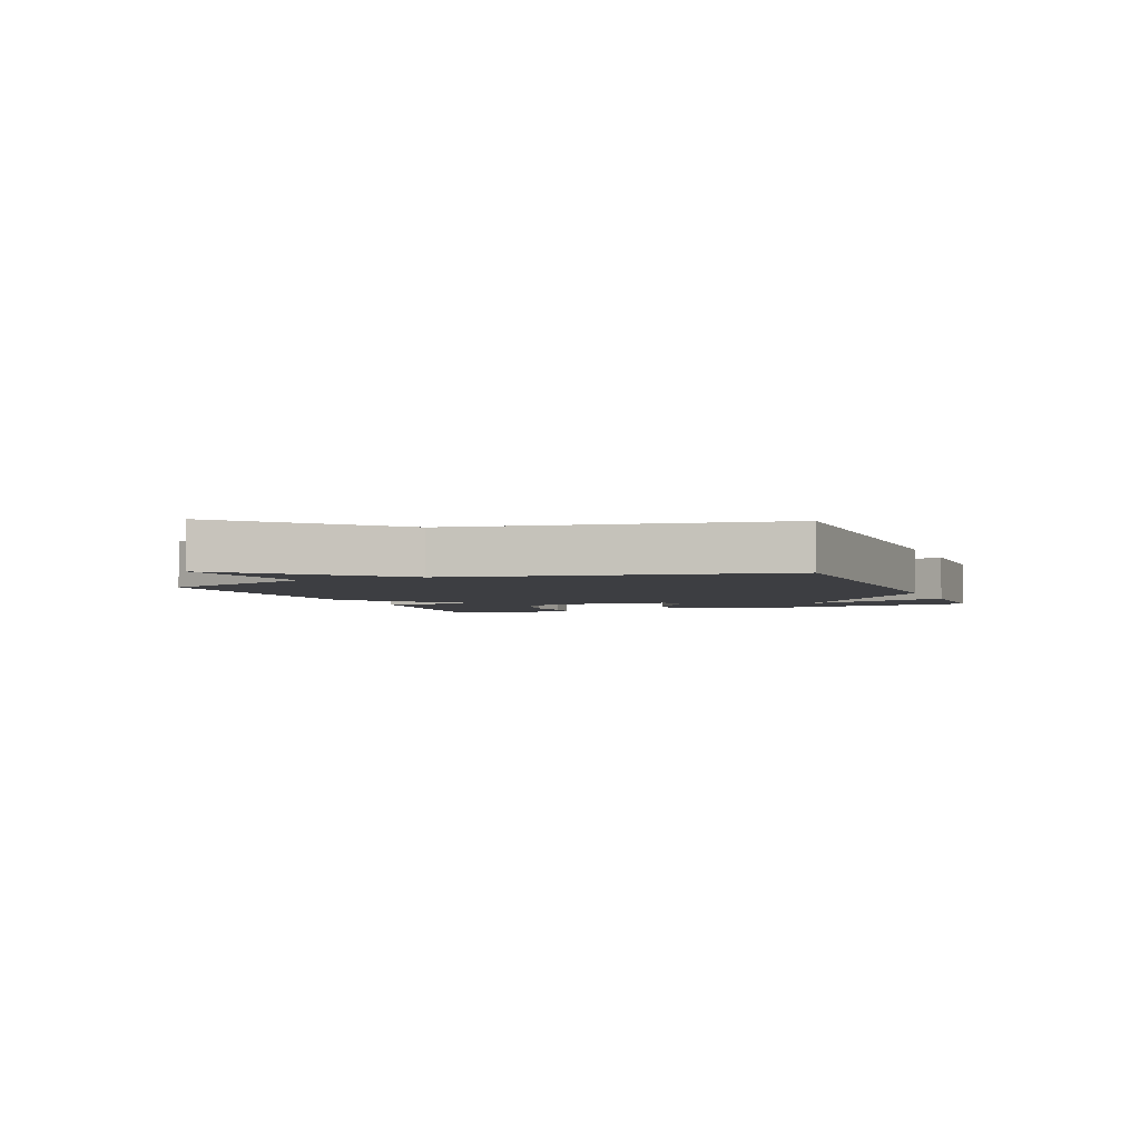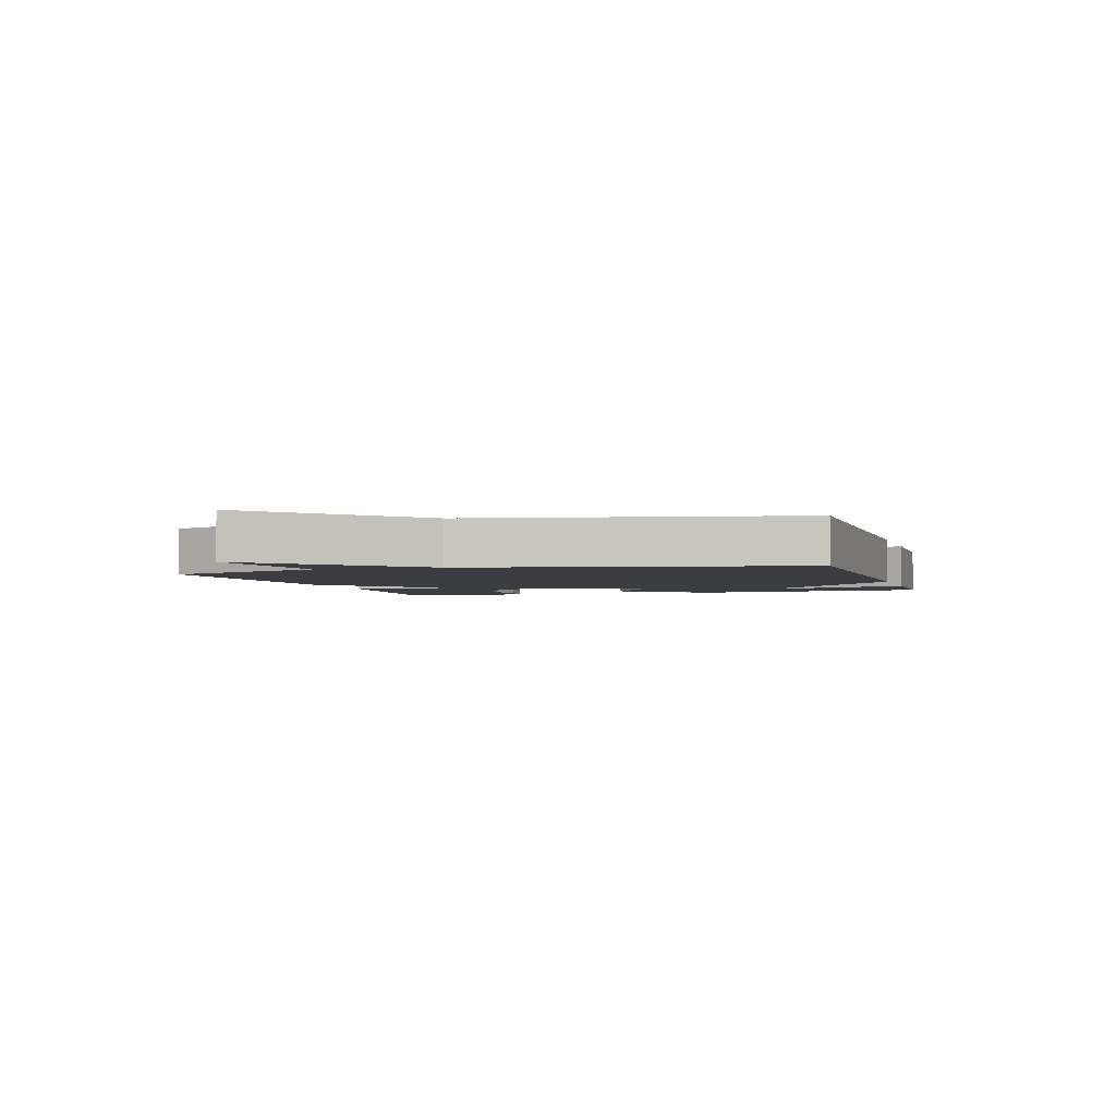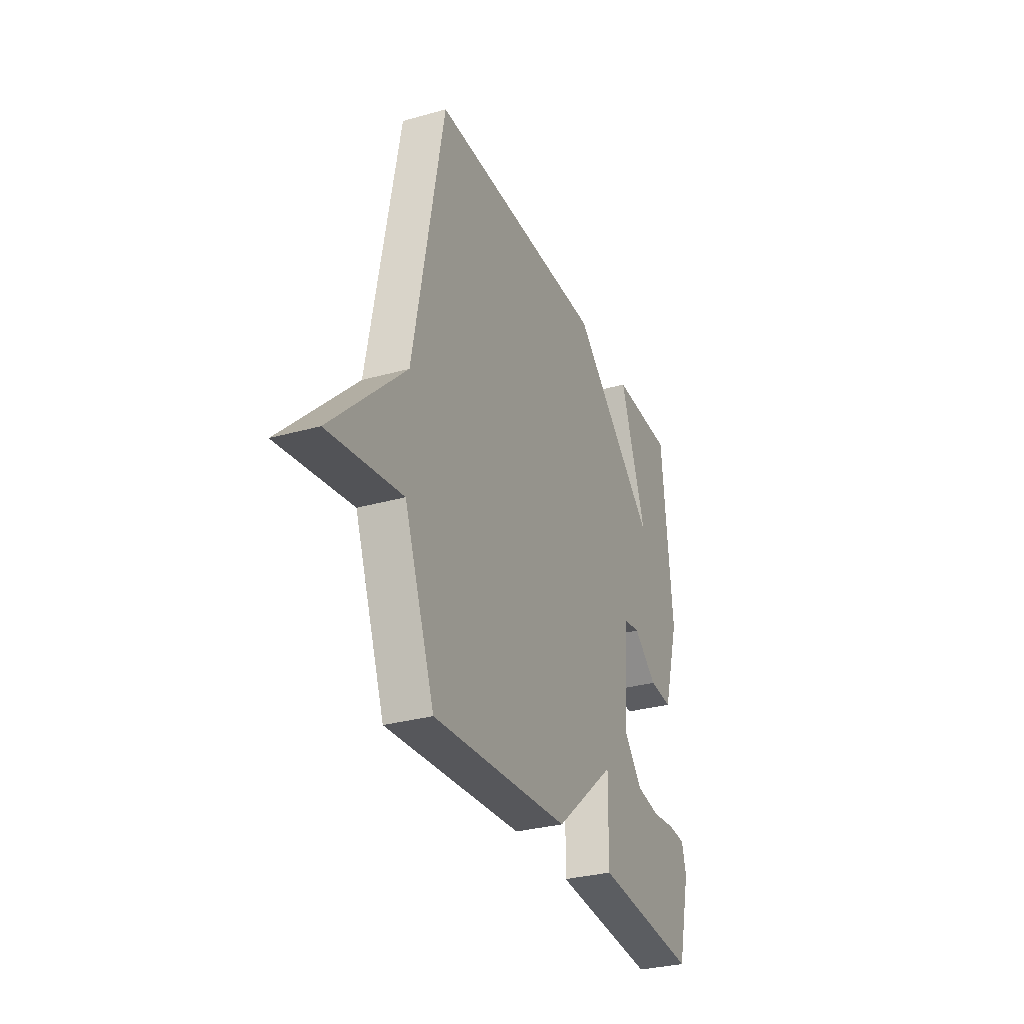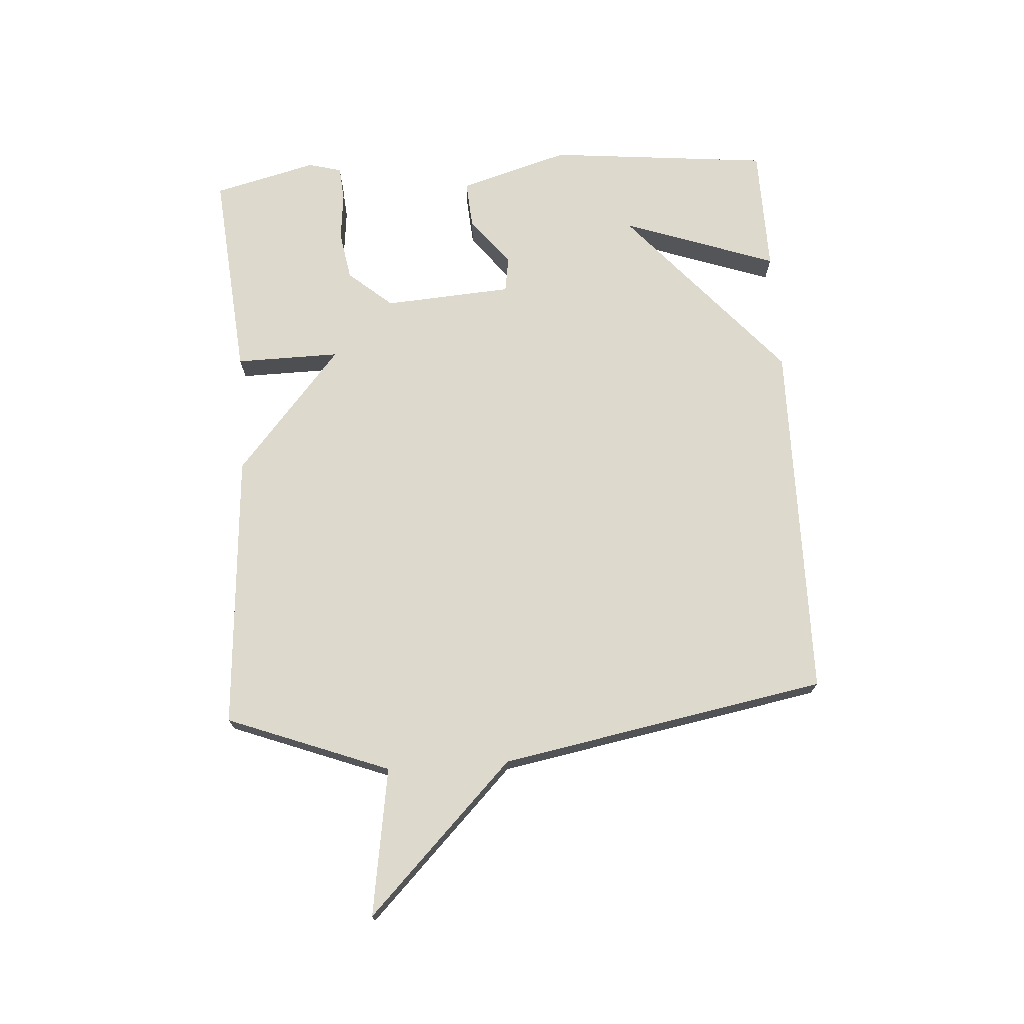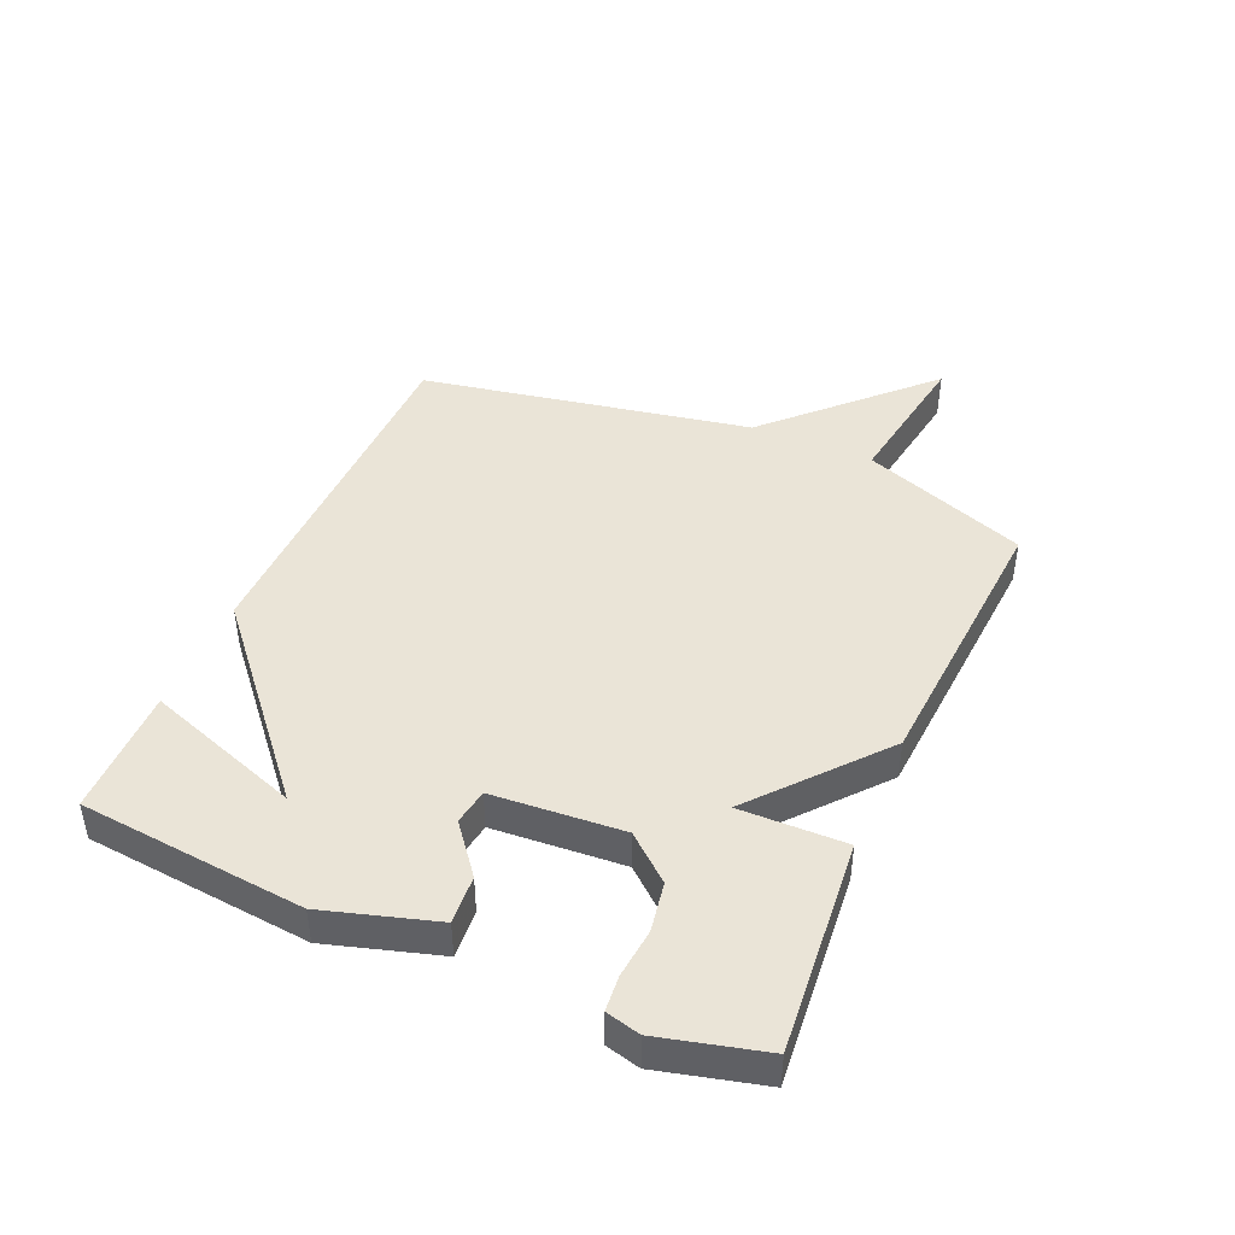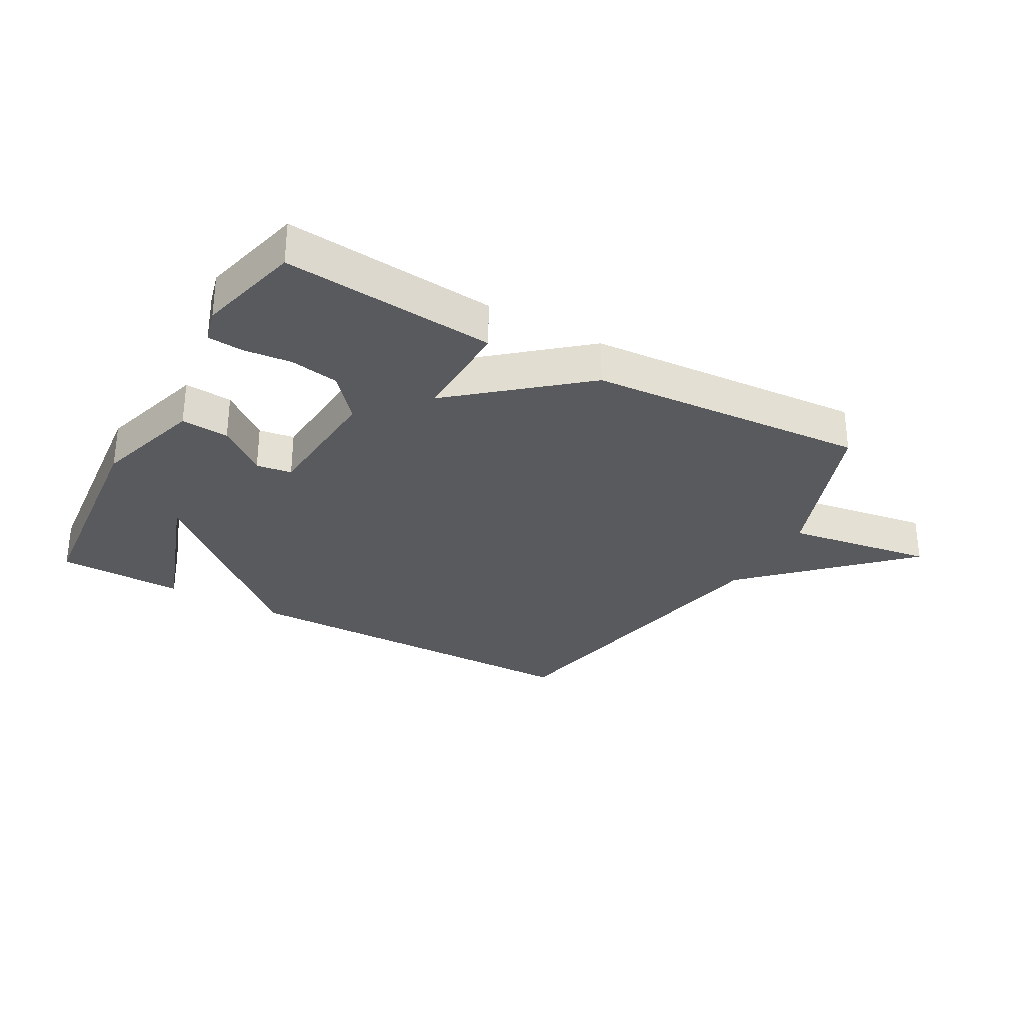
<metadata>
{"format":"obj","ext":"obj","renderer":"f3d","projection":"perspective","resolution":1024,"background":"white","views":[{"elev":-3.5,"azim":-68.1,"up":"+Y"},{"elev":-2.9,"azim":-73.6,"up":"+Y"},{"elev":-30.9,"azim":-68.0,"up":"+Z"},{"elev":71.9,"azim":-93.6,"up":"+Y"},{"elev":43.8,"azim":113.6,"up":"+Y"},{"elev":-30.5,"azim":150.8,"up":"+Y"}]}
</metadata>
<code>
v 0.5 0.07 -0.5
v 0.155 0.07 -0.469
v 0.158 0.07 -0.298
v -0.045 0.07 -0.469
v -0.5 0.07 -0.5
v -0.6 0.07 -0.234
v -0.841 0.07 -0.271
v -0.6 0.07 -0.034
v -0.5 0.07 0.5
v 0.093 0.07 0.504
v 0.381 0.07 0.252
v 0.293 0.07 0.504
v 0.5 0.07 0.5
v 0.535 0.07 0.136
v 0.481 0.07 -0.043
v 0.403 0.07 -0.037
v 0.325 0.07 0.025
v 0.267 0.07 0.016
v 0.252 0.07 -0.194
v 0.313 0.07 -0.266
v 0.393 0.07 -0.28
v 0.472 0.07 -0.272
v 0.529 0.07 -0.277
v 0.543 0.07 -0.332
v 0.5 0 -0.5
v 0.155 0 -0.469
v 0.158 0 -0.298
v -0.045 0 -0.469
v -0.5 0 -0.5
v -0.6 0 -0.234
v -0.841 0 -0.271
v -0.6 0 -0.034
v -0.5 0 0.5
v 0.093 0 0.504
v 0.381 0 0.252
v 0.293 0 0.504
v 0.5 0 0.5
v 0.535 0 0.136
v 0.481 0 -0.043
v 0.403 0 -0.037
v 0.325 0 0.025
v 0.267 0 0.016
v 0.252 0 -0.194
v 0.313 0 -0.266
v 0.393 0 -0.28
v 0.472 0 -0.272
v 0.529 0 -0.277
v 0.543 0 -0.332
f 24 1 2
f 23 24 2
f 22 23 2
f 21 22 2
f 20 21 2 3
f 19 20 3
f 4 5 6
f 3 4 6
f 19 3 6
f 18 19 6
f 15 16 17
f 14 15 17
f 13 14 17
f 11 12 13
f 11 13 17
f 11 17 18
f 10 11 18
f 9 10 18
f 8 9 18
f 6 7 8 18
f 26 25 48
f 26 48 47
f 26 47 46
f 26 46 45
f 27 26 45 44
f 27 44 43
f 30 29 28
f 30 28 27
f 30 27 43
f 30 43 42
f 41 40 39
f 41 39 38
f 41 38 37
f 37 36 35
f 41 37 35
f 42 41 35
f 42 35 34
f 42 34 33
f 42 33 32
f 42 32 31 30
f 1 25 26 2
f 2 26 27 3
f 3 27 28 4
f 4 28 29 5
f 5 29 30 6
f 6 30 31 7
f 7 31 32 8
f 8 32 33 9
f 9 33 34 10
f 10 34 35 11
f 11 35 36 12
f 12 36 37 13
f 13 37 38 14
f 14 38 39 15
f 15 39 40 16
f 16 40 41 17
f 17 41 42 18
f 18 42 43 19
f 19 43 44 20
f 20 44 45 21
f 21 45 46 22
f 22 46 47 23
f 23 47 48 24
f 24 48 25 1

</code>
